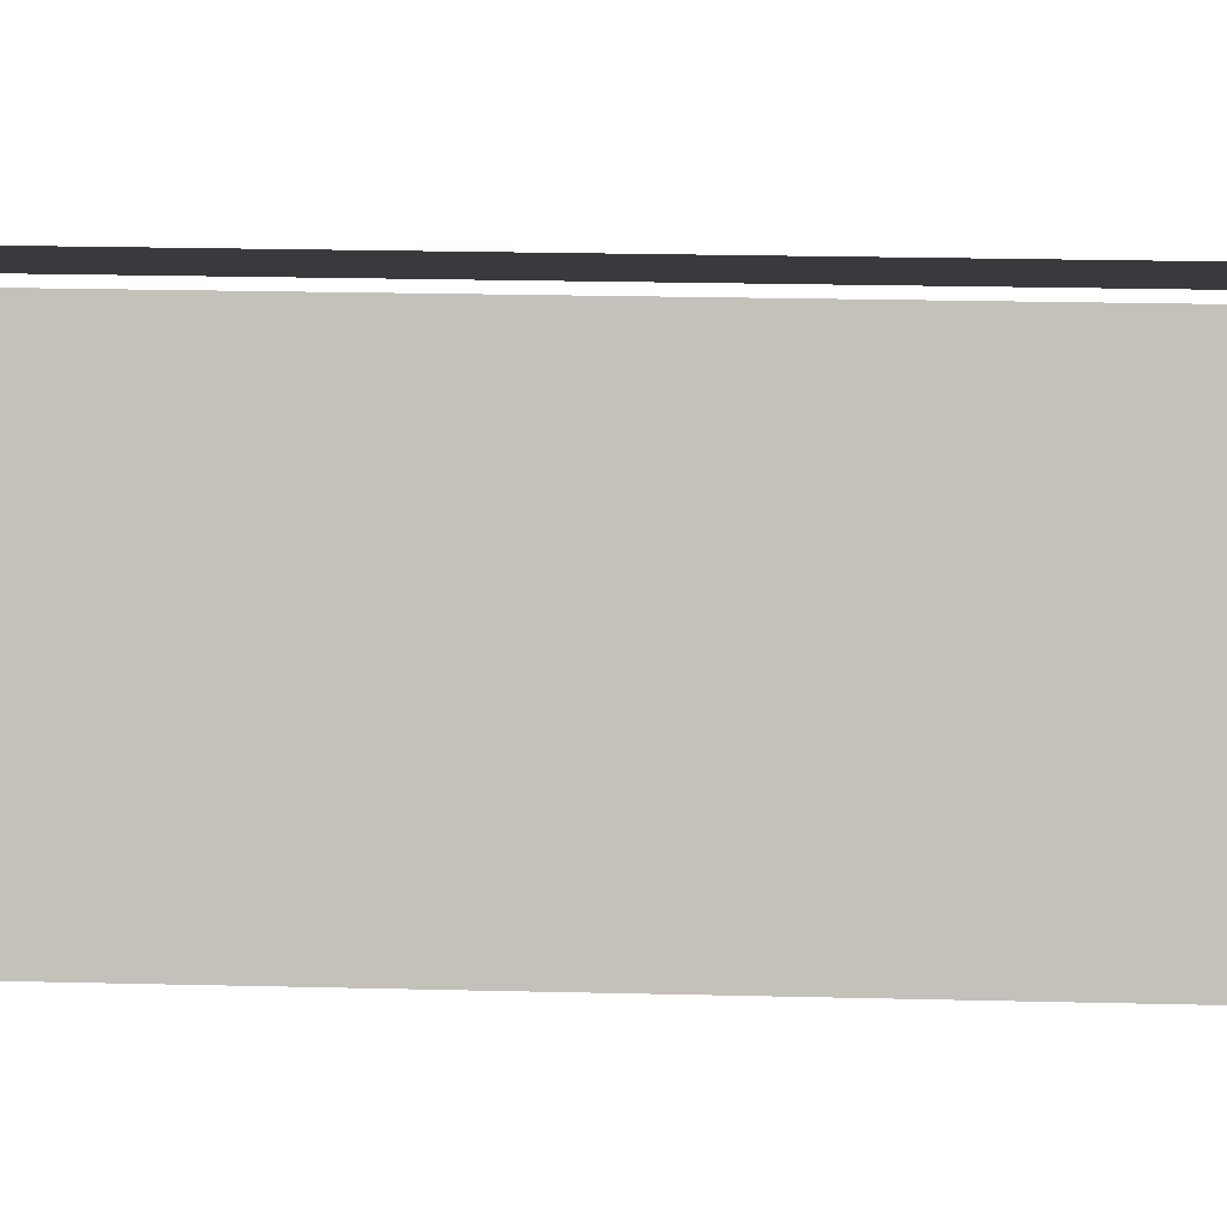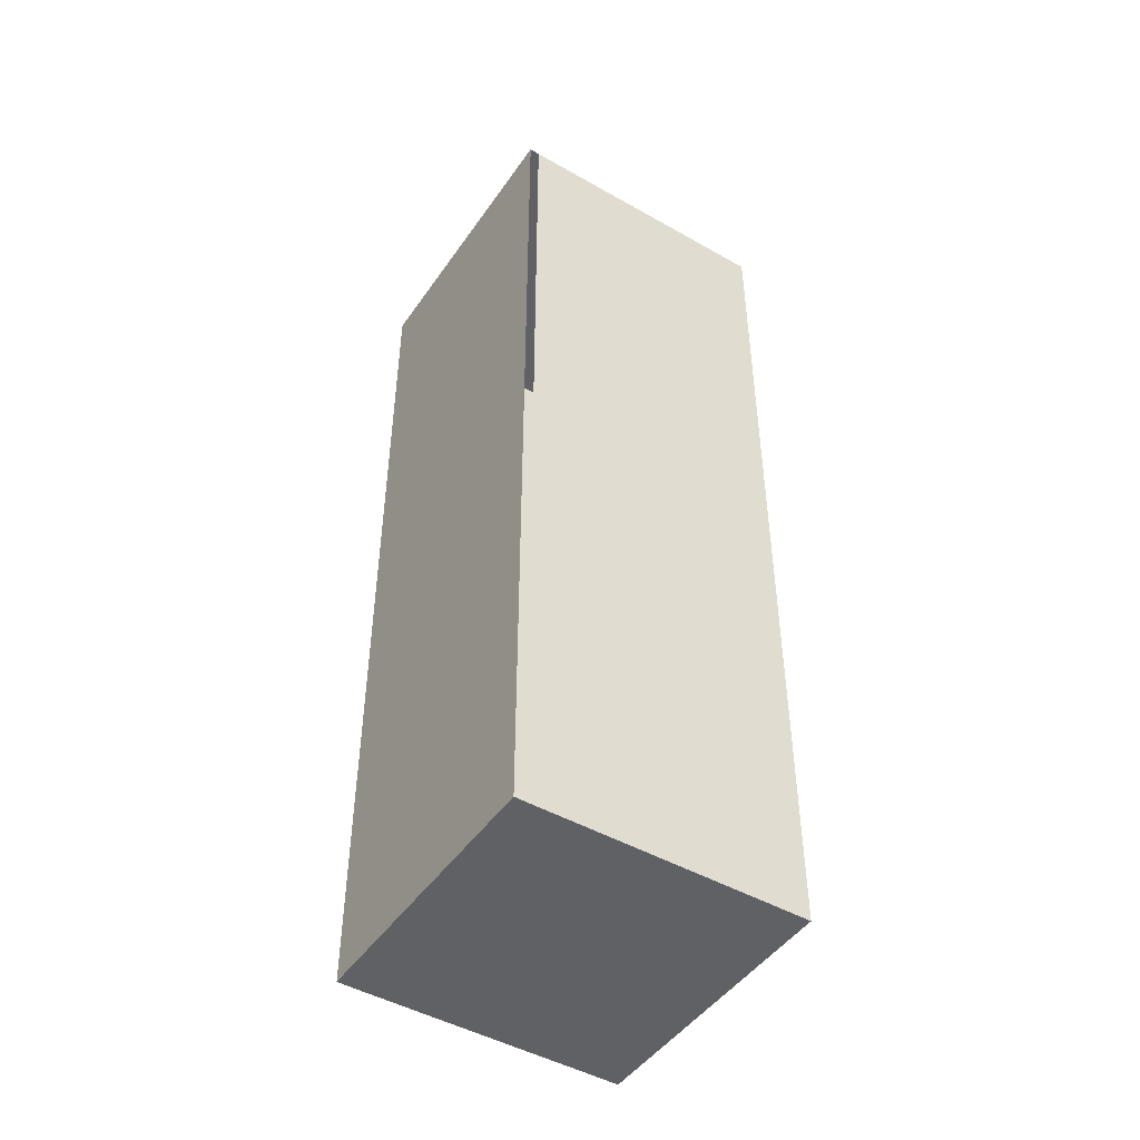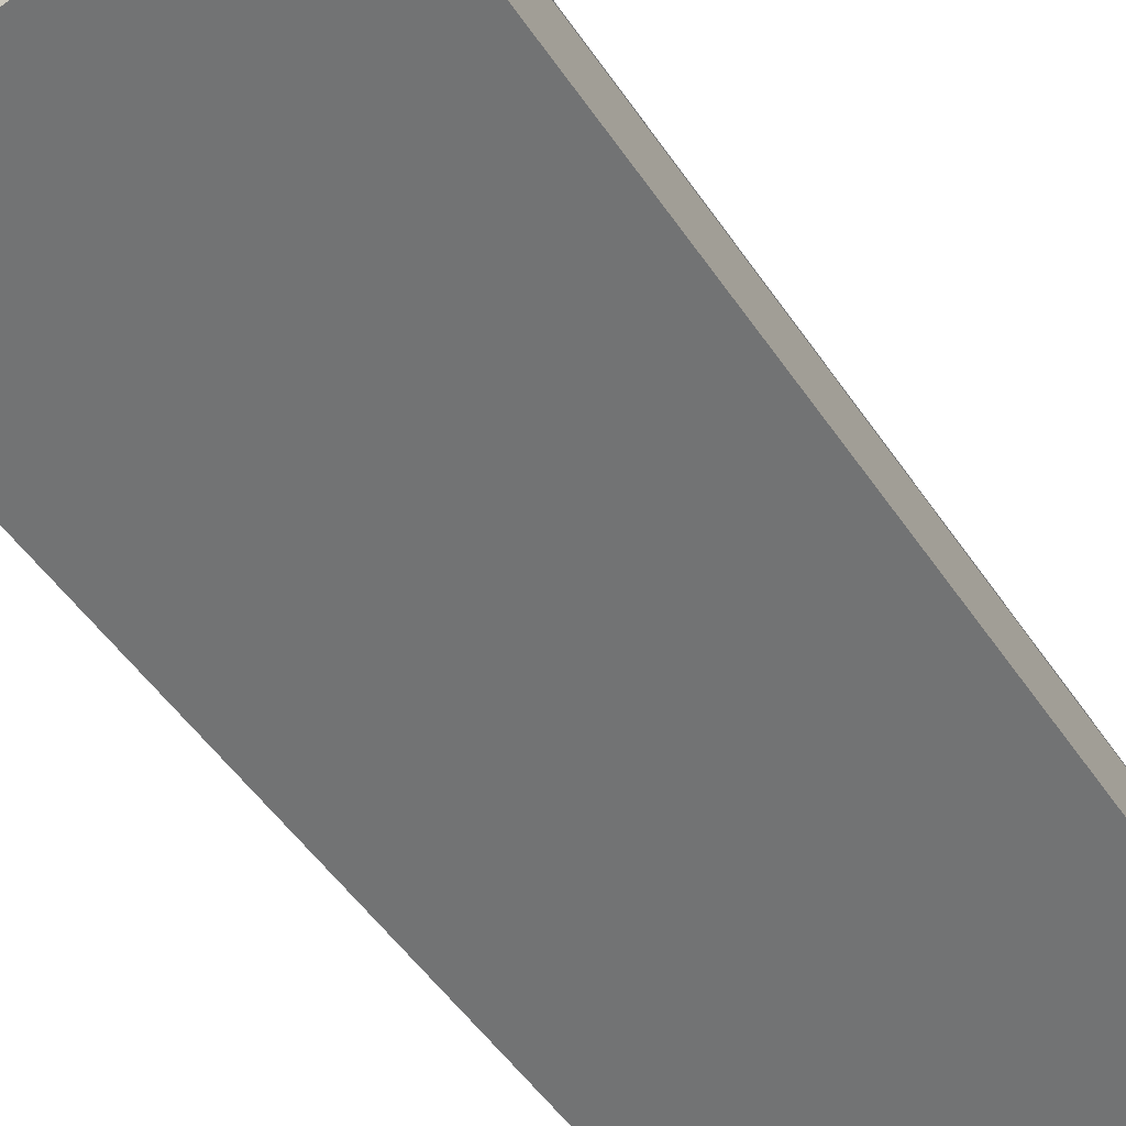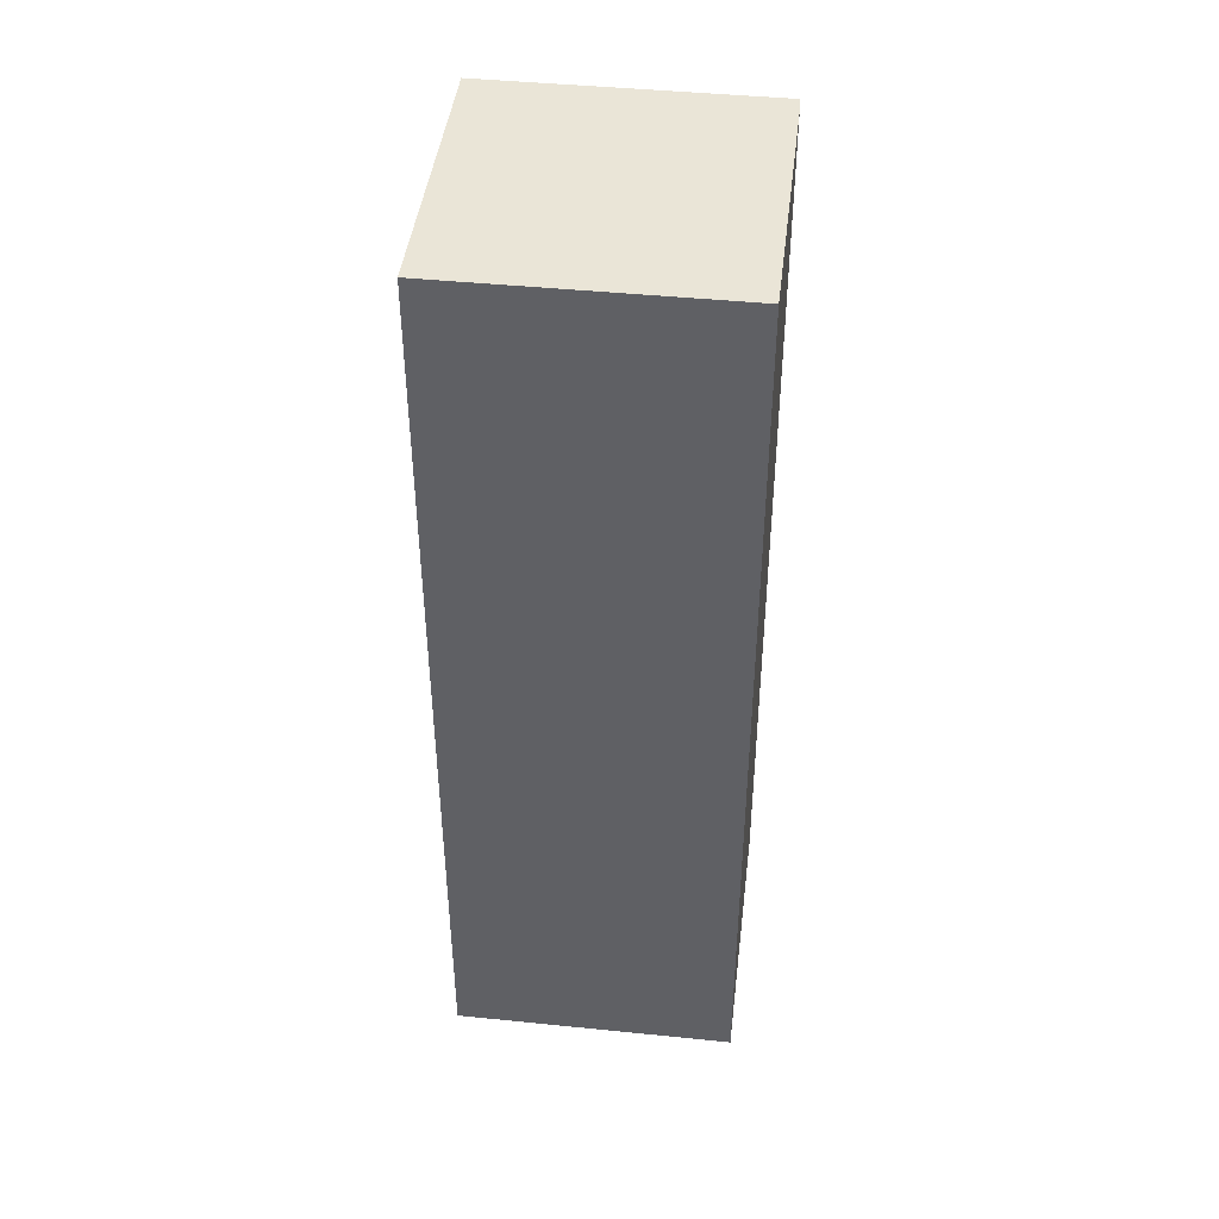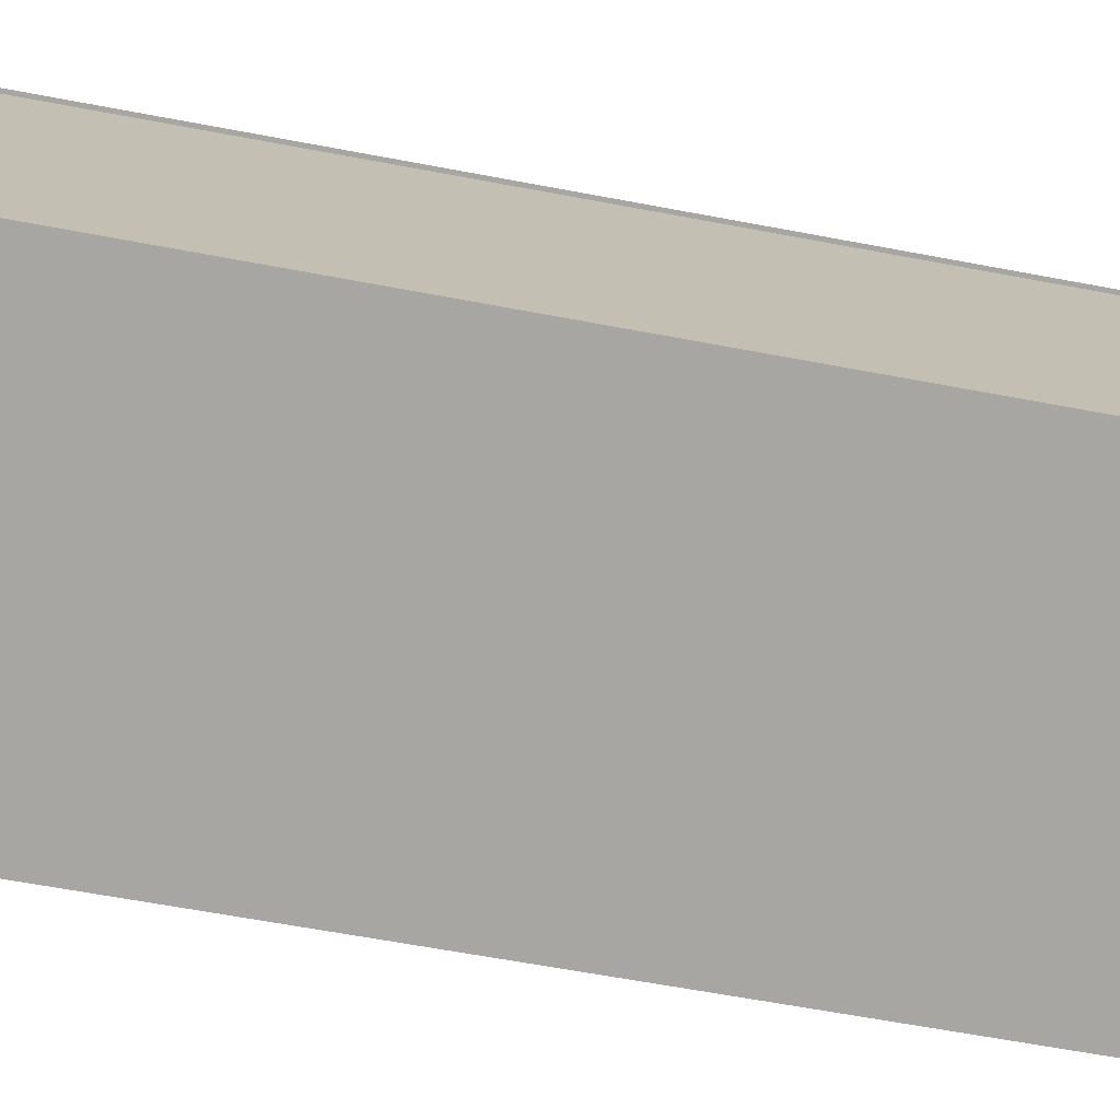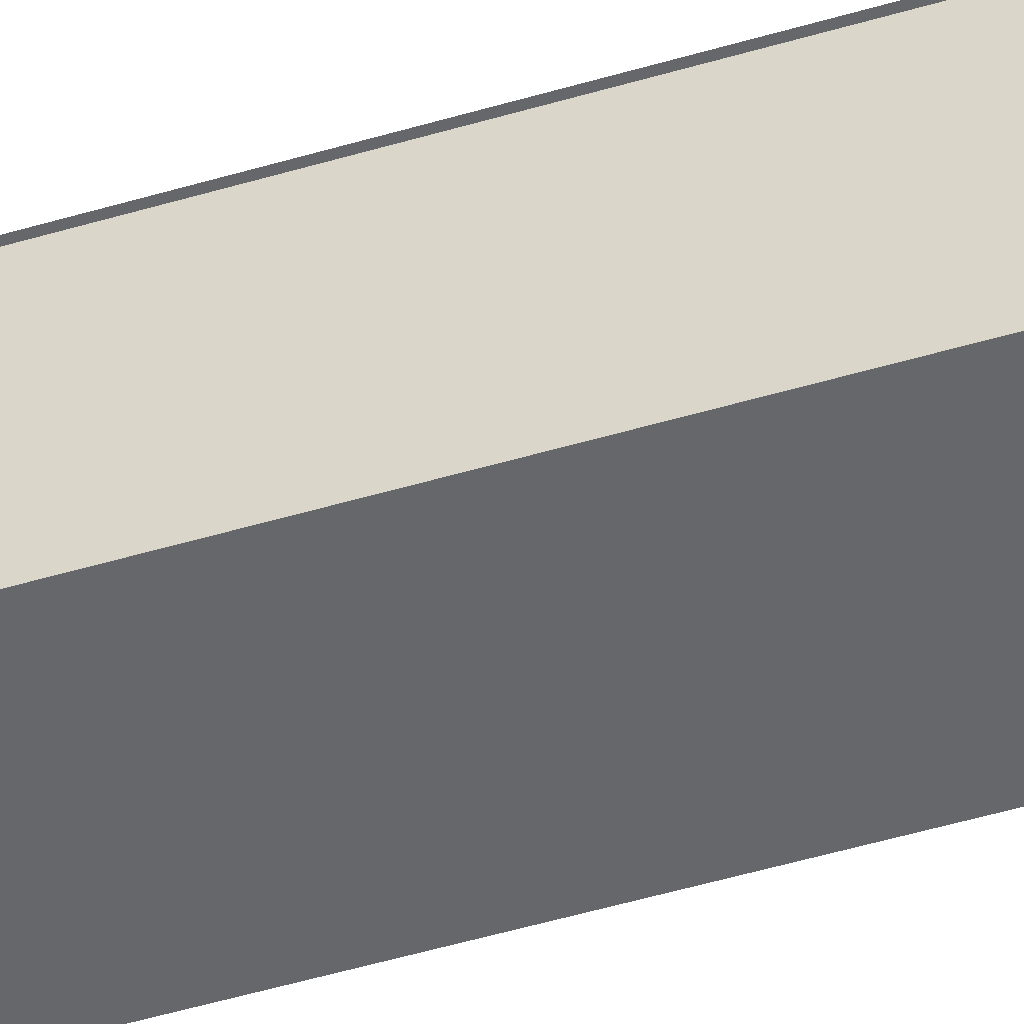
<metadata>
{"format":"obj","ext":"obj","renderer":"f3d","projection":"perspective","resolution":1024,"background":"white","views":[{"elev":20.3,"azim":-87.3,"up":"+Z"},{"elev":-47.0,"azim":75.8,"up":"+Y"},{"elev":-45.7,"azim":-149.1,"up":"+Z"},{"elev":44.1,"azim":-154.6,"up":"+Y"},{"elev":-55.6,"azim":-101.7,"up":"+Z"},{"elev":-69.7,"azim":105.0,"up":"+Z"}]}
</metadata>
<code>
v  0.516 1.333 0.258
v  0.123 1.333 0.366
v  0.131 1.333 0.388
v  0 1.333 8.162e-17
v  0.511 1.333 0.244
v  0.385 1.333 -0.13
v  0 0 0
v  0.123 -2.241e-17 0.366
v  0.131 -2.376e-17 0.388
v  0.516 -1.58e-17 0.258
v  0.511 -1.494e-17 0.244
v  0.385 7.96e-18 -0.13
g defaultobject
f 1 2 3
f 2 1 4
f 4 1 5
f 4 5 6
f 7 2 4
f 2 7 8
f 9 1 3
f 1 9 10
f 11 6 5
f 6 11 12
f 12 4 6
f 4 12 7
f 8 10 9
f 10 8 7
f 10 7 11
f 11 7 12

</code>
